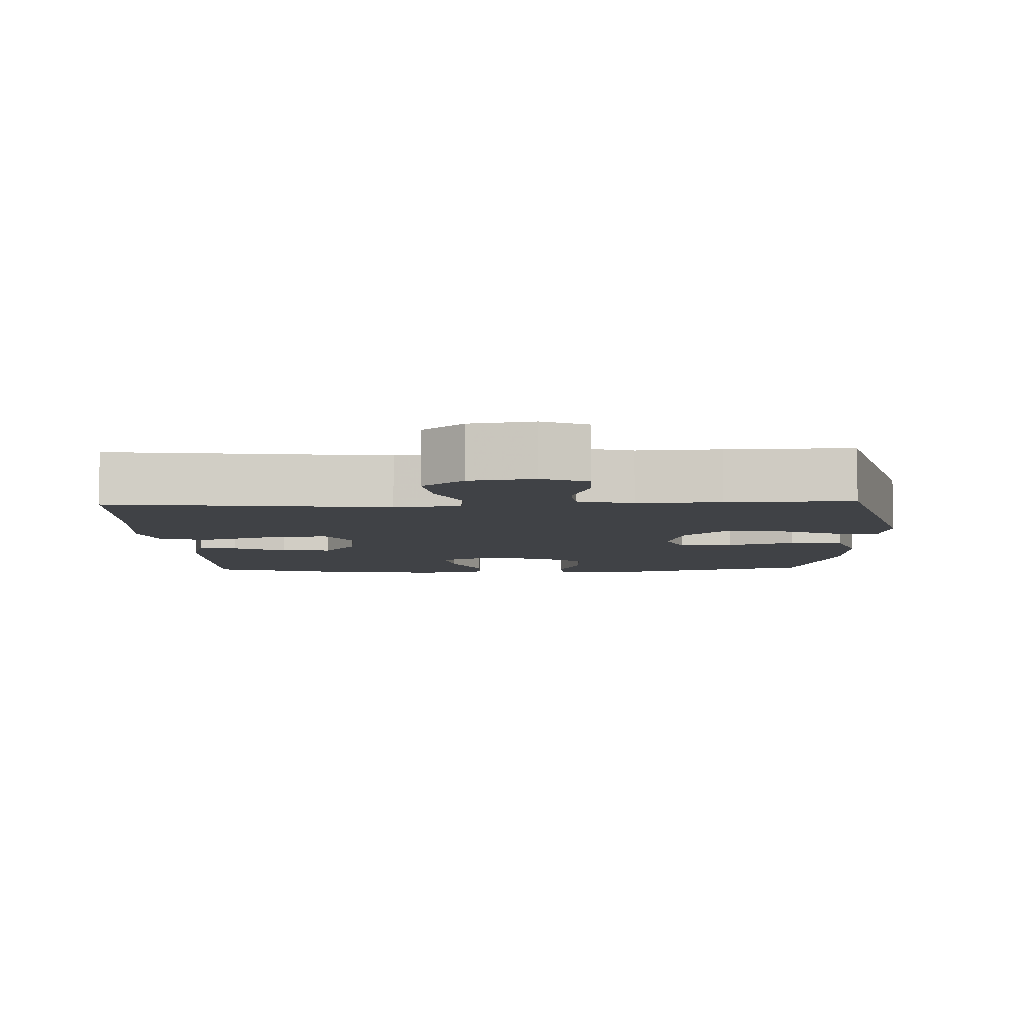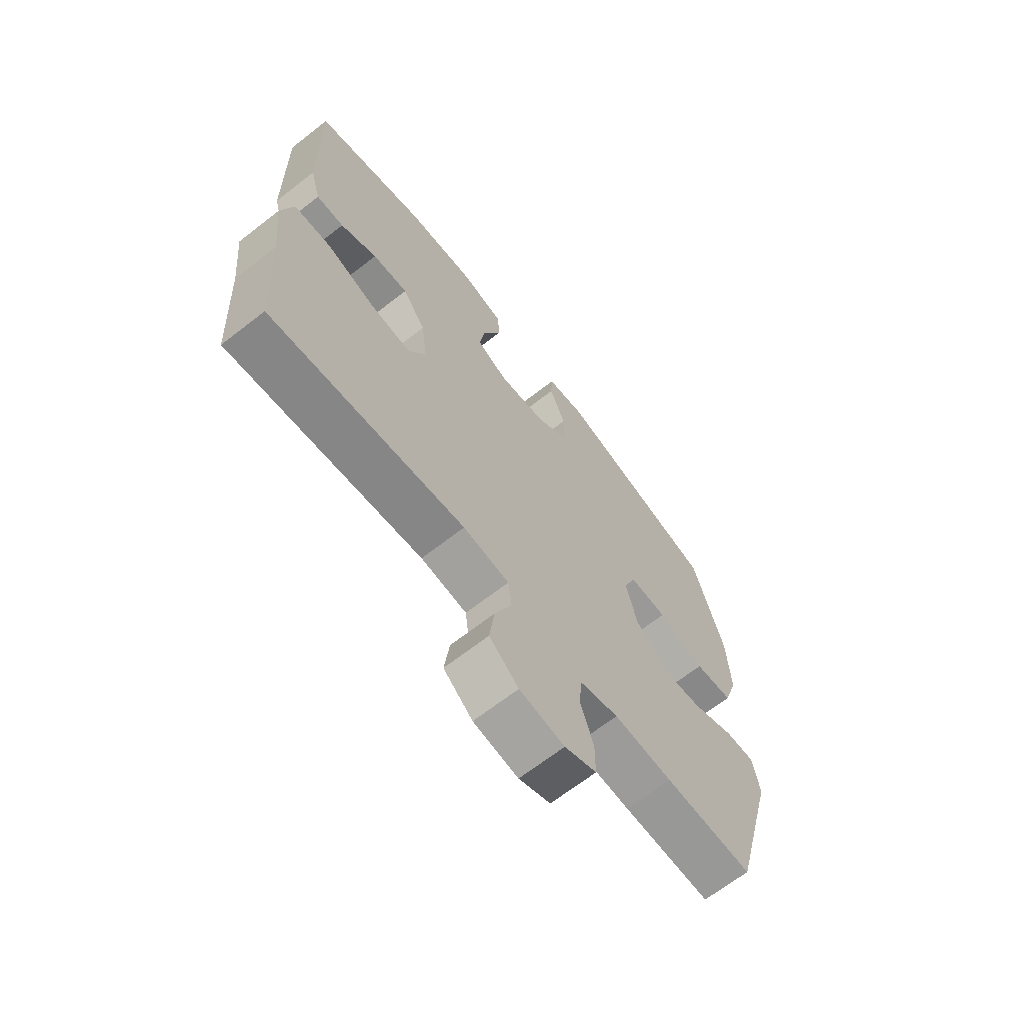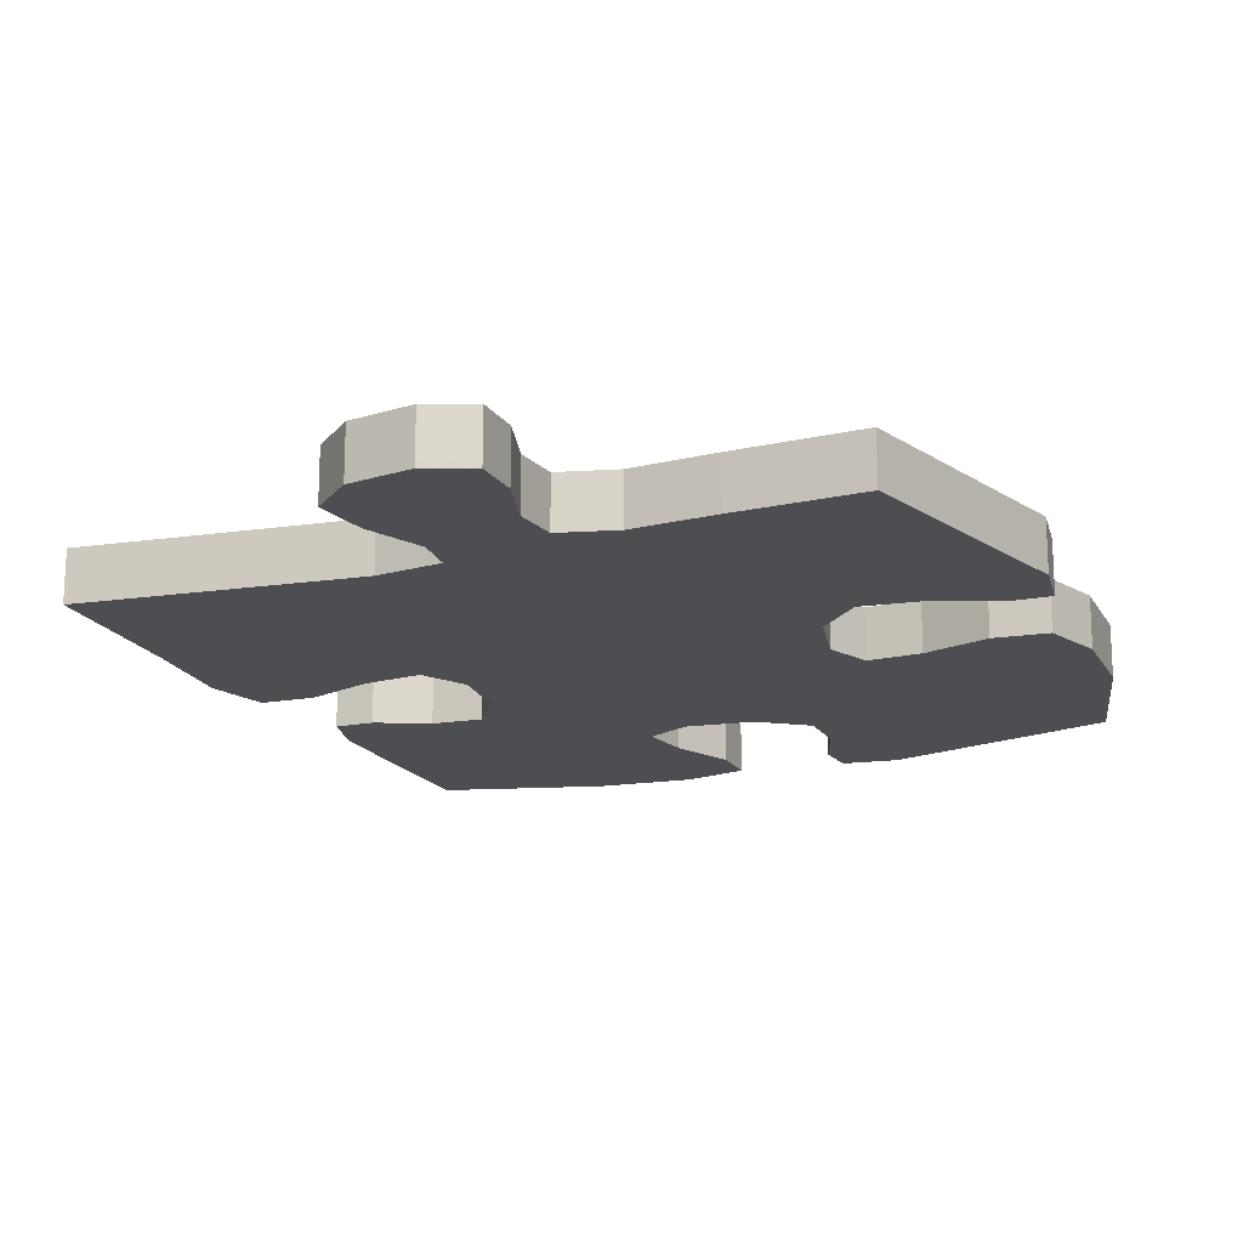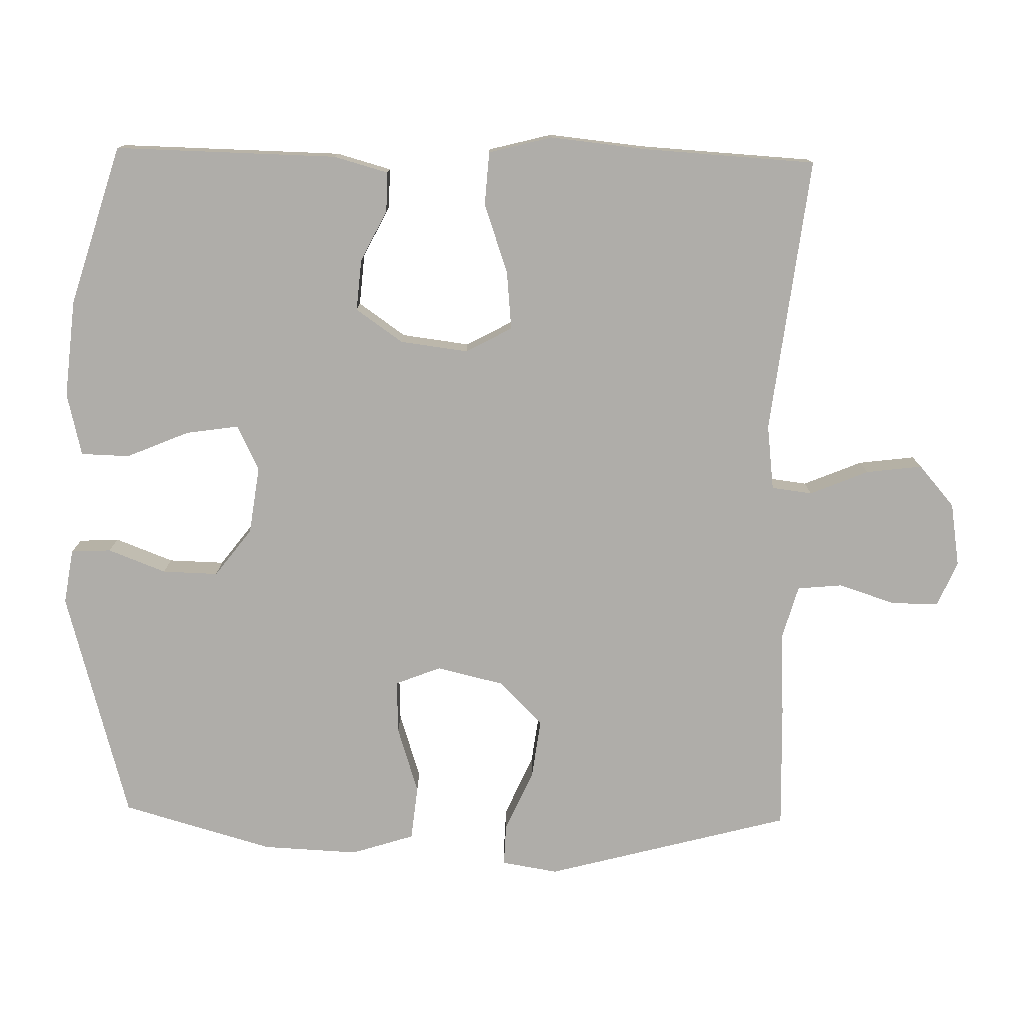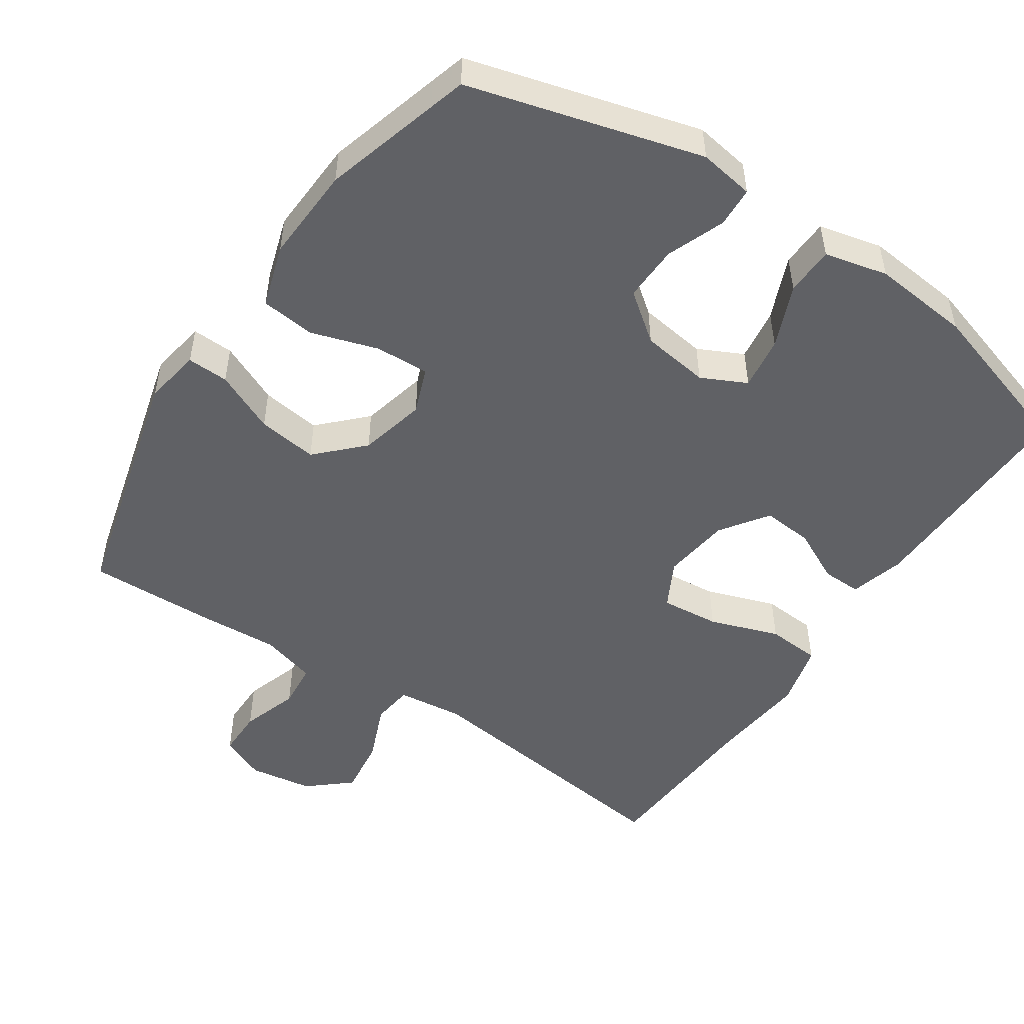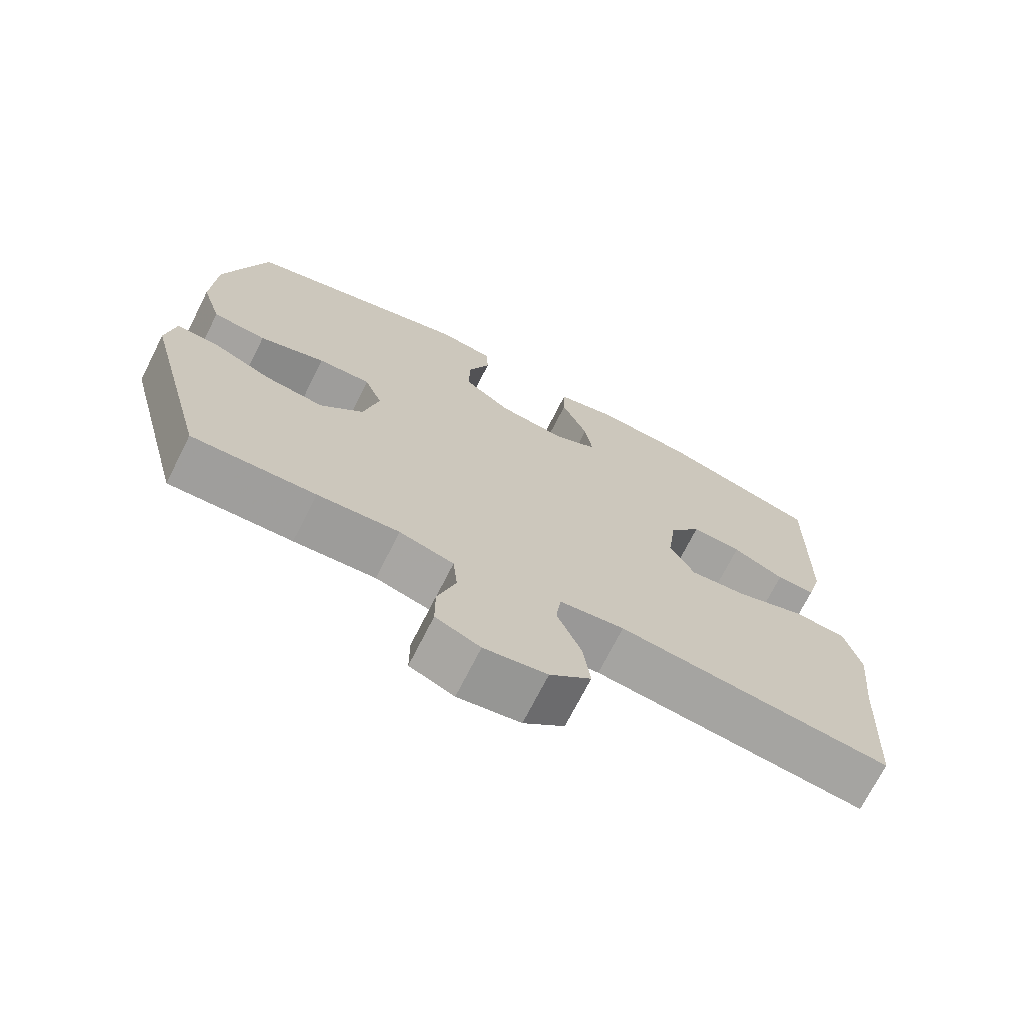
<metadata>
{"format":"obj","ext":"obj","renderer":"f3d","projection":"perspective","resolution":1024,"background":"white","views":[{"elev":-6.4,"azim":-177.8,"up":"+Y"},{"elev":-67.3,"azim":128.0,"up":"+Z"},{"elev":-17.2,"azim":-156.9,"up":"+Y"},{"elev":-77.4,"azim":88.8,"up":"+Y"},{"elev":-50.3,"azim":-34.0,"up":"+Y"},{"elev":-71.4,"azim":-26.8,"up":"+Z"}]}
</metadata>
<code>
v 0.5 0.07 0.5
v 0.494 0.07 0.188
v 0.473 0.07 0.112
v 0.418 0.07 0.113
v 0.345 0.07 0.149
v 0.274 0.07 0.155
v 0.228 0.07 0.089
v 0.216 0.07 -0.006
v 0.251 0.07 -0.071
v 0.333 0.07 -0.063
v 0.43 0.07 -0.029
v 0.505 0.07 -0.034
v 0.528 0.07 -0.123
v 0.514 0.07 -0.26
v 0.5 0.07 -0.5
v 0.113 0.07 -0.453
v 0.021 0.07 -0.464
v 0.014 0.07 -0.521
v 0.048 0.07 -0.603
v 0.058 0.07 -0.682
v 0 0.07 -0.732
v -0.089 0.07 -0.746
v -0.152 0.07 -0.719
v -0.152 0.07 -0.653
v -0.126 0.07 -0.573
v -0.132 0.07 -0.51
v -0.209 0.07 -0.488
v -0.325 0.07 -0.495
v -0.5 0.07 -0.5
v -0.591 0.07 -0.156
v -0.578 0.07 -0.077
v -0.52 0.07 -0.079
v -0.435 0.07 -0.117
v -0.351 0.07 -0.128
v -0.29 0.07 -0.066
v -0.268 0.07 0.027
v -0.293 0.07 0.091
v -0.368 0.07 0.088
v -0.462 0.07 0.058
v -0.538 0.07 0.066
v -0.566 0.07 0.154
v -0.56 0.07 0.288
v -0.5 0.07 0.5
v -0.175 0.07 0.59
v -0.098 0.07 0.578
v -0.095 0.07 0.522
v -0.126 0.07 0.441
v -0.128 0.07 0.363
v -0.061 0.07 0.312
v 0.034 0.07 0.299
v 0.097 0.07 0.33
v 0.086 0.07 0.404
v 0.049 0.07 0.492
v 0.051 0.07 0.56
v 0.139 0.07 0.581
v 0.276 0.07 0.568
v 0.5 0 0.5
v 0.494 0 0.188
v 0.473 0 0.112
v 0.418 0 0.113
v 0.345 0 0.149
v 0.274 0 0.155
v 0.228 0 0.089
v 0.216 0 -0.006
v 0.251 0 -0.071
v 0.333 0 -0.063
v 0.43 0 -0.029
v 0.505 0 -0.034
v 0.528 0 -0.123
v 0.514 0 -0.26
v 0.5 0 -0.5
v 0.113 0 -0.453
v 0.021 0 -0.464
v 0.014 0 -0.521
v 0.048 0 -0.603
v 0.058 0 -0.682
v 0 0 -0.732
v -0.089 0 -0.746
v -0.152 0 -0.719
v -0.152 0 -0.653
v -0.126 0 -0.573
v -0.132 0 -0.51
v -0.209 0 -0.488
v -0.325 0 -0.495
v -0.5 0 -0.5
v -0.591 0 -0.156
v -0.578 0 -0.077
v -0.52 0 -0.079
v -0.435 0 -0.117
v -0.351 0 -0.128
v -0.29 0 -0.066
v -0.268 0 0.027
v -0.293 0 0.091
v -0.368 0 0.088
v -0.462 0 0.058
v -0.538 0 0.066
v -0.566 0 0.154
v -0.56 0 0.288
v -0.5 0 0.5
v -0.175 0 0.59
v -0.098 0 0.578
v -0.095 0 0.522
v -0.126 0 0.441
v -0.128 0 0.363
v -0.061 0 0.312
v 0.034 0 0.299
v 0.097 0 0.33
v 0.086 0 0.404
v 0.049 0 0.492
v 0.051 0 0.56
v 0.139 0 0.581
v 0.276 0 0.568
f 3 4 5
f 2 3 5
f 1 2 5
f 56 1 5
f 55 56 5
f 54 55 5
f 53 54 5
f 52 53 5
f 51 52 5 6
f 50 51 6 7
f 49 50 7 8
f 48 49 8 9
f 45 46 47
f 44 45 47
f 43 44 47
f 42 43 47
f 41 42 47
f 40 41 47
f 39 40 47
f 38 39 47
f 37 38 47 48
f 36 37 48 9
f 31 32 33
f 30 31 33
f 29 30 33
f 28 29 33
f 27 28 33
f 26 27 33 34
f 23 24 25
f 22 23 25
f 21 22 25
f 20 21 25
f 19 20 25
f 18 19 25
f 17 18 25 26
f 14 15 16
f 14 16 17
f 13 14 17
f 12 13 17
f 11 12 17
f 10 11 17
f 9 10 17 26
f 35 36 9 26
f 26 34 35
f 61 60 59
f 61 59 58
f 61 58 57
f 61 57 112
f 61 112 111
f 61 111 110
f 61 110 109
f 61 109 108
f 62 61 108 107
f 63 62 107 106
f 64 63 106 105
f 65 64 105 104
f 103 102 101
f 103 101 100
f 103 100 99
f 103 99 98
f 103 98 97
f 103 97 96
f 103 96 95
f 103 95 94
f 104 103 94 93
f 65 104 93 92
f 89 88 87
f 89 87 86
f 89 86 85
f 89 85 84
f 89 84 83
f 90 89 83 82
f 81 80 79
f 81 79 78
f 81 78 77
f 81 77 76
f 81 76 75
f 81 75 74
f 82 81 74 73
f 72 71 70
f 73 72 70
f 73 70 69
f 73 69 68
f 73 68 67
f 73 67 66
f 82 73 66 65
f 82 65 92 91
f 91 90 82
f 1 57 58 2
f 2 58 59 3
f 3 59 60 4
f 4 60 61 5
f 5 61 62 6
f 6 62 63 7
f 7 63 64 8
f 8 64 65 9
f 9 65 66 10
f 10 66 67 11
f 11 67 68 12
f 12 68 69 13
f 13 69 70 14
f 14 70 71 15
f 15 71 72 16
f 16 72 73 17
f 17 73 74 18
f 18 74 75 19
f 19 75 76 20
f 20 76 77 21
f 21 77 78 22
f 22 78 79 23
f 23 79 80 24
f 24 80 81 25
f 25 81 82 26
f 26 82 83 27
f 27 83 84 28
f 28 84 85 29
f 29 85 86 30
f 30 86 87 31
f 31 87 88 32
f 32 88 89 33
f 33 89 90 34
f 34 90 91 35
f 35 91 92 36
f 36 92 93 37
f 37 93 94 38
f 38 94 95 39
f 39 95 96 40
f 40 96 97 41
f 41 97 98 42
f 42 98 99 43
f 43 99 100 44
f 44 100 101 45
f 45 101 102 46
f 46 102 103 47
f 47 103 104 48
f 48 104 105 49
f 49 105 106 50
f 50 106 107 51
f 51 107 108 52
f 52 108 109 53
f 53 109 110 54
f 54 110 111 55
f 55 111 112 56
f 56 112 57 1

</code>
